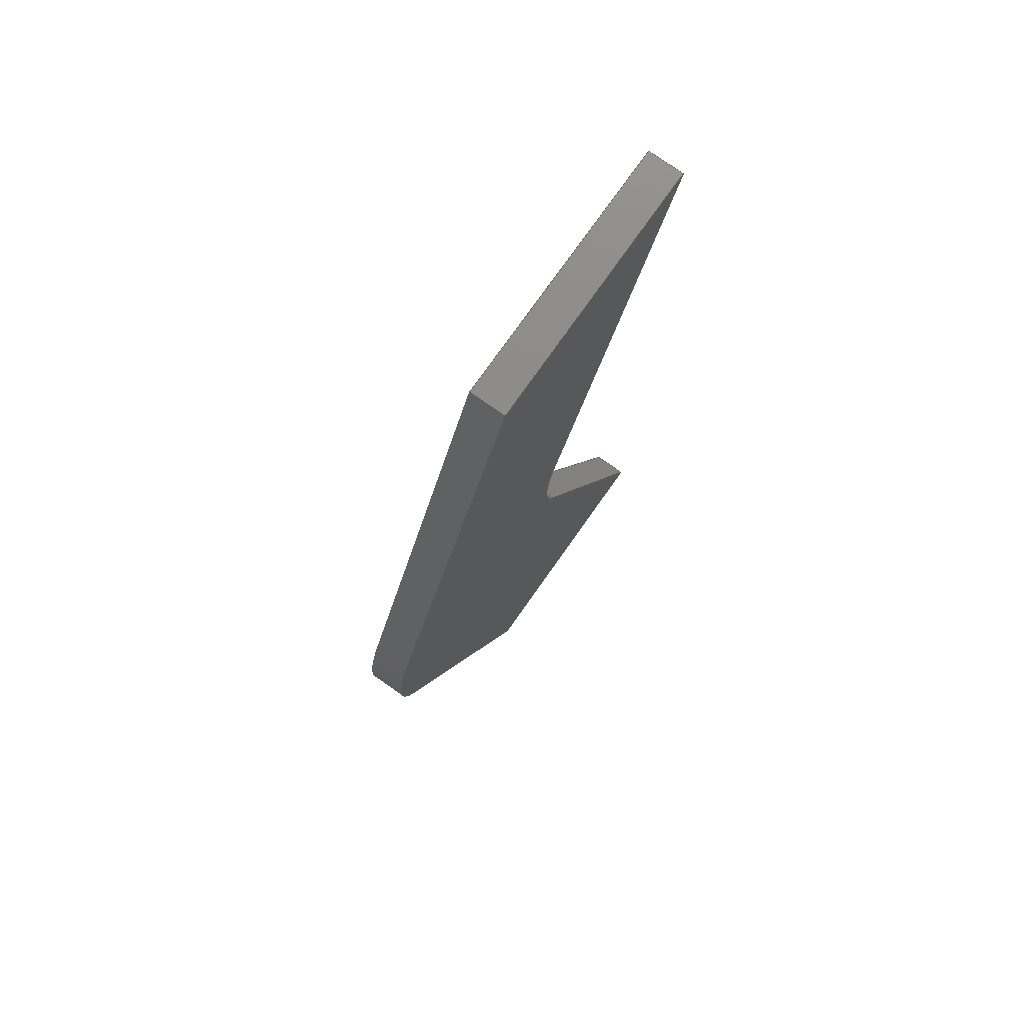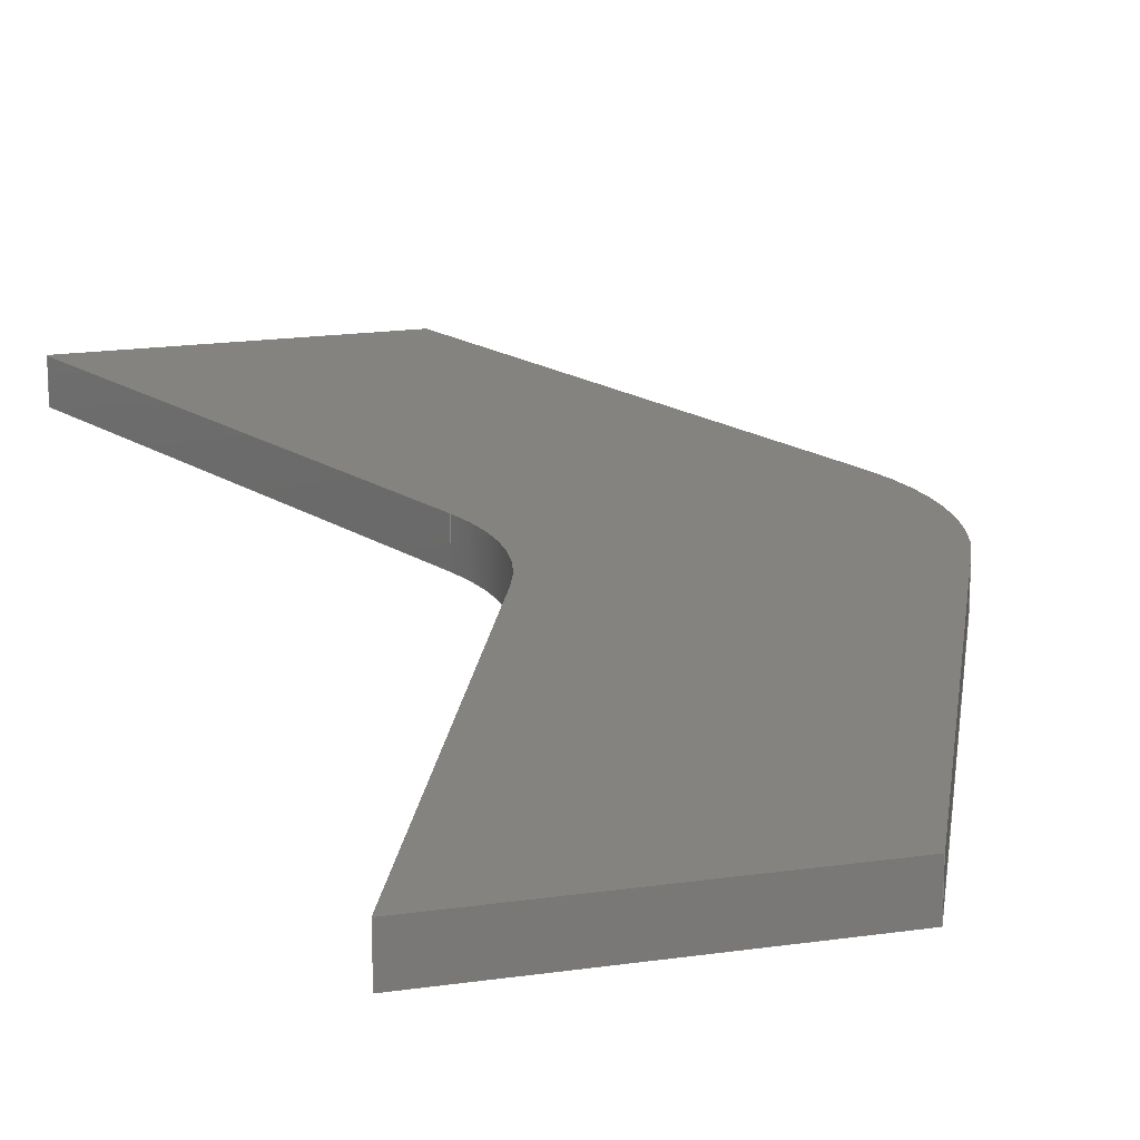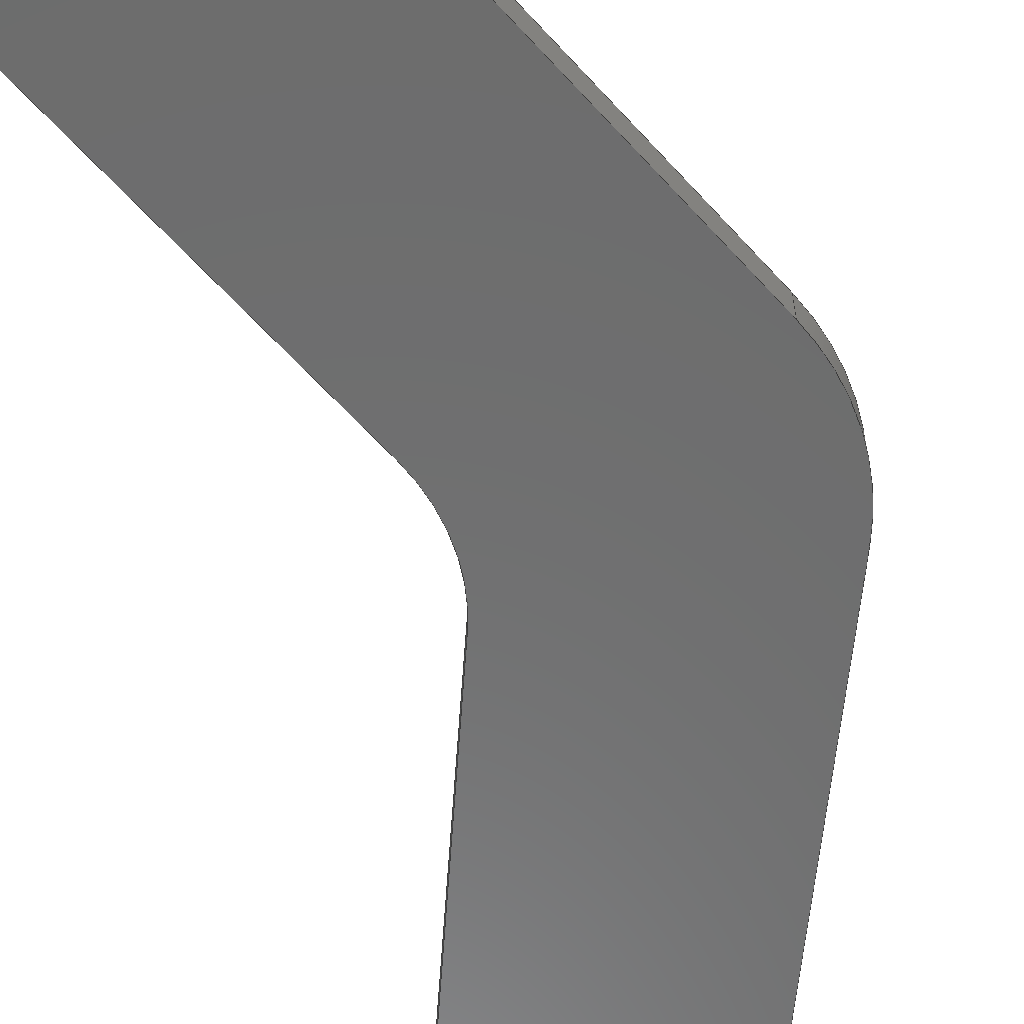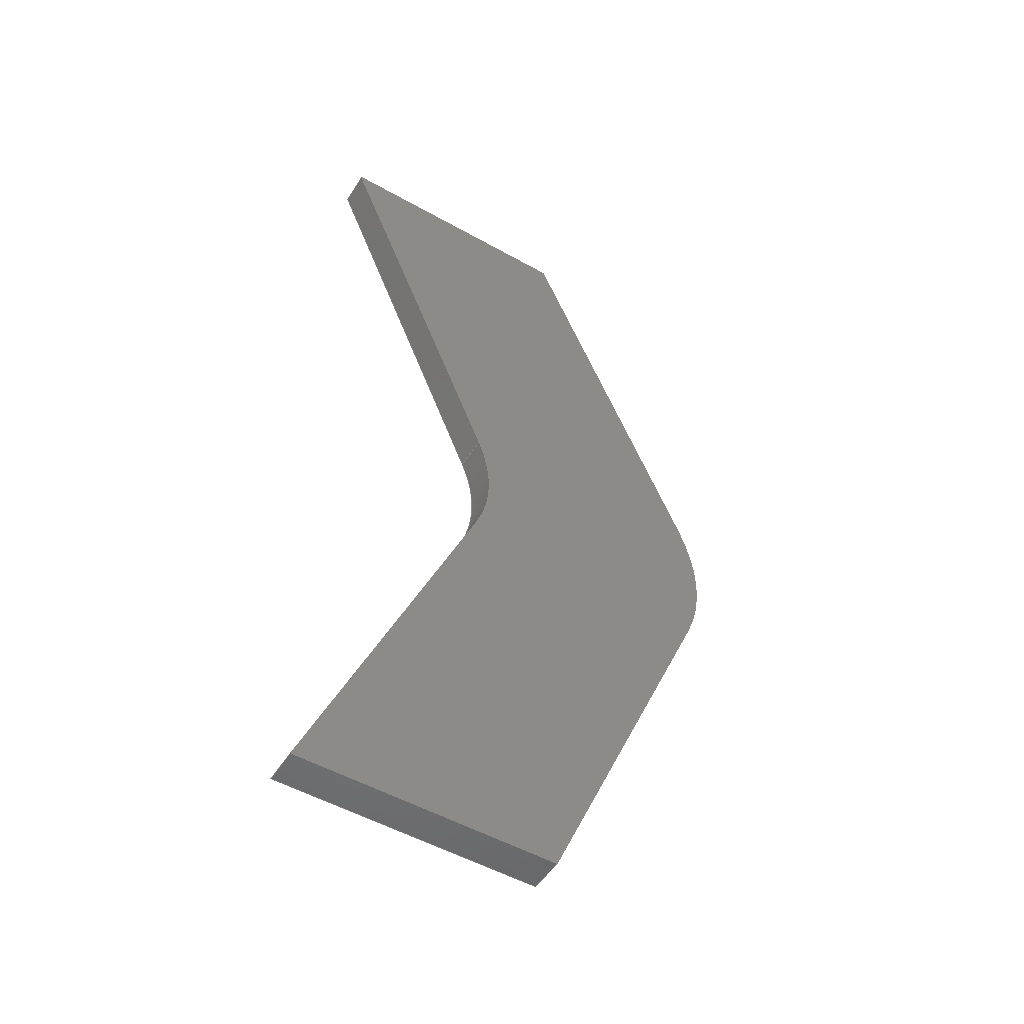
<metadata>
{"format":"step","ext":"step","renderer":"f3d","projection":"perspective","resolution":1024,"background":"white","views":[{"elev":76.2,"azim":125.2,"up":"+Y"},{"elev":18.1,"azim":-15.8,"up":"+Z"},{"elev":-59.2,"azim":18.4,"up":"+Z"},{"elev":-51.5,"azim":-31.5,"up":"+Y"}]}
</metadata>
<code>
ISO-10303-21;
DATA;
#1=SHAPE_REPRESENTATION_RELATIONSHIP('','',#186,#2);
#2=ADVANCED_BREP_SHAPE_REPRESENTATION('',(#184),#304);
#3=CIRCLE('',#190,0.036);
#4=CIRCLE('',#191,0.036);
#5=CIRCLE('',#196,0.03);
#6=CIRCLE('',#197,0.03);
#7=CYLINDRICAL_SURFACE('',#189,0.036);
#8=CYLINDRICAL_SURFACE('',#195,0.03);
#9=ORIENTED_EDGE('',*,*,#57,.T.);
#10=ORIENTED_EDGE('',*,*,#58,.F.);
#11=ORIENTED_EDGE('',*,*,#59,.F.);
#12=ORIENTED_EDGE('',*,*,#60,.T.);
#13=ORIENTED_EDGE('',*,*,#61,.T.);
#14=ORIENTED_EDGE('',*,*,#62,.F.);
#15=ORIENTED_EDGE('',*,*,#63,.F.);
#16=ORIENTED_EDGE('',*,*,#58,.T.);
#17=ORIENTED_EDGE('',*,*,#64,.F.);
#18=ORIENTED_EDGE('',*,*,#65,.F.);
#19=ORIENTED_EDGE('',*,*,#66,.T.);
#20=ORIENTED_EDGE('',*,*,#62,.T.);
#21=ORIENTED_EDGE('',*,*,#67,.T.);
#22=ORIENTED_EDGE('',*,*,#68,.F.);
#23=ORIENTED_EDGE('',*,*,#69,.F.);
#24=ORIENTED_EDGE('',*,*,#65,.T.);
#25=ORIENTED_EDGE('',*,*,#70,.T.);
#26=ORIENTED_EDGE('',*,*,#71,.F.);
#27=ORIENTED_EDGE('',*,*,#72,.F.);
#28=ORIENTED_EDGE('',*,*,#68,.T.);
#29=ORIENTED_EDGE('',*,*,#73,.F.);
#30=ORIENTED_EDGE('',*,*,#74,.F.);
#31=ORIENTED_EDGE('',*,*,#75,.T.);
#32=ORIENTED_EDGE('',*,*,#71,.T.);
#33=ORIENTED_EDGE('',*,*,#76,.F.);
#34=ORIENTED_EDGE('',*,*,#77,.F.);
#35=ORIENTED_EDGE('',*,*,#78,.T.);
#36=ORIENTED_EDGE('',*,*,#74,.T.);
#37=ORIENTED_EDGE('',*,*,#79,.F.);
#38=ORIENTED_EDGE('',*,*,#60,.F.);
#39=ORIENTED_EDGE('',*,*,#80,.T.);
#40=ORIENTED_EDGE('',*,*,#77,.T.);
#41=ORIENTED_EDGE('',*,*,#59,.T.);
#42=ORIENTED_EDGE('',*,*,#63,.T.);
#43=ORIENTED_EDGE('',*,*,#66,.F.);
#44=ORIENTED_EDGE('',*,*,#69,.T.);
#45=ORIENTED_EDGE('',*,*,#72,.T.);
#46=ORIENTED_EDGE('',*,*,#75,.F.);
#47=ORIENTED_EDGE('',*,*,#78,.F.);
#48=ORIENTED_EDGE('',*,*,#80,.F.);
#49=ORIENTED_EDGE('',*,*,#57,.F.);
#50=ORIENTED_EDGE('',*,*,#79,.T.);
#51=ORIENTED_EDGE('',*,*,#76,.T.);
#52=ORIENTED_EDGE('',*,*,#73,.T.);
#53=ORIENTED_EDGE('',*,*,#70,.F.);
#54=ORIENTED_EDGE('',*,*,#67,.F.);
#55=ORIENTED_EDGE('',*,*,#64,.T.);
#56=ORIENTED_EDGE('',*,*,#61,.F.);
#57=EDGE_CURVE('',#81,#82,#97,.T.);
#58=EDGE_CURVE('',#83,#82,#98,.T.);
#59=EDGE_CURVE('',#84,#83,#99,.T.);
#60=EDGE_CURVE('',#84,#81,#100,.T.);
#61=EDGE_CURVE('',#82,#85,#3,.T.);
#62=EDGE_CURVE('',#86,#85,#101,.T.);
#63=EDGE_CURVE('',#83,#86,#4,.T.);
#64=EDGE_CURVE('',#87,#85,#102,.T.);
#65=EDGE_CURVE('',#88,#87,#103,.T.);
#66=EDGE_CURVE('',#88,#86,#104,.T.);
#67=EDGE_CURVE('',#87,#89,#105,.T.);
#68=EDGE_CURVE('',#90,#89,#106,.T.);
#69=EDGE_CURVE('',#88,#90,#107,.T.);
#70=EDGE_CURVE('',#89,#91,#108,.T.);
#71=EDGE_CURVE('',#92,#91,#109,.T.);
#72=EDGE_CURVE('',#90,#92,#110,.T.);
#73=EDGE_CURVE('',#93,#91,#5,.T.);
#74=EDGE_CURVE('',#94,#93,#111,.T.);
#75=EDGE_CURVE('',#94,#92,#6,.T.);
#76=EDGE_CURVE('',#95,#93,#112,.T.);
#77=EDGE_CURVE('',#96,#95,#113,.T.);
#78=EDGE_CURVE('',#96,#94,#114,.T.);
#79=EDGE_CURVE('',#81,#95,#115,.T.);
#80=EDGE_CURVE('',#84,#96,#116,.T.);
#81=VERTEX_POINT('',#255);
#82=VERTEX_POINT('',#256);
#83=VERTEX_POINT('',#258);
#84=VERTEX_POINT('',#260);
#85=VERTEX_POINT('',#264);
#86=VERTEX_POINT('',#266);
#87=VERTEX_POINT('',#270);
#88=VERTEX_POINT('',#272);
#89=VERTEX_POINT('',#276);
#90=VERTEX_POINT('',#278);
#91=VERTEX_POINT('',#282);
#92=VERTEX_POINT('',#284);
#93=VERTEX_POINT('',#288);
#94=VERTEX_POINT('',#290);
#95=VERTEX_POINT('',#294);
#96=VERTEX_POINT('',#296);
#97=LINE('',#254,#117);
#98=LINE('',#257,#118);
#99=LINE('',#259,#119);
#100=LINE('',#261,#120);
#101=LINE('',#265,#121);
#102=LINE('',#269,#122);
#103=LINE('',#271,#123);
#104=LINE('',#273,#124);
#105=LINE('',#275,#125);
#106=LINE('',#277,#126);
#107=LINE('',#279,#127);
#108=LINE('',#281,#128);
#109=LINE('',#283,#129);
#110=LINE('',#285,#130);
#111=LINE('',#289,#131);
#112=LINE('',#293,#132);
#113=LINE('',#295,#133);
#114=LINE('',#297,#134);
#115=LINE('',#299,#135);
#116=LINE('',#300,#136);
#117=VECTOR('',#206,1);
#118=VECTOR('',#207,1);
#119=VECTOR('',#208,1);
#120=VECTOR('',#209,1);
#121=VECTOR('',#214,1);
#122=VECTOR('',#219,1);
#123=VECTOR('',#220,1);
#124=VECTOR('',#221,1);
#125=VECTOR('',#224,1);
#126=VECTOR('',#225,1);
#127=VECTOR('',#226,1);
#128=VECTOR('',#229,1);
#129=VECTOR('',#230,1);
#130=VECTOR('',#231,1);
#131=VECTOR('',#236,1);
#132=VECTOR('',#241,1);
#133=VECTOR('',#242,1);
#134=VECTOR('',#243,1);
#135=VECTOR('',#246,1);
#136=VECTOR('',#247,1);
#137=EDGE_LOOP('',(#9,#10,#11,#12));
#138=EDGE_LOOP('',(#13,#14,#15,#16));
#139=EDGE_LOOP('',(#17,#18,#19,#20));
#140=EDGE_LOOP('',(#21,#22,#23,#24));
#141=EDGE_LOOP('',(#25,#26,#27,#28));
#142=EDGE_LOOP('',(#29,#30,#31,#32));
#143=EDGE_LOOP('',(#33,#34,#35,#36));
#144=EDGE_LOOP('',(#37,#38,#39,#40));
#145=EDGE_LOOP('',(#41,#42,#43,#44,#45,#46,#47,#48));
#146=EDGE_LOOP('',(#49,#50,#51,#52,#53,#54,#55,#56));
#147=FACE_BOUND('',#137,.T.);
#148=FACE_BOUND('',#138,.T.);
#149=FACE_BOUND('',#139,.T.);
#150=FACE_BOUND('',#140,.T.);
#151=FACE_BOUND('',#141,.T.);
#152=FACE_BOUND('',#142,.T.);
#153=FACE_BOUND('',#143,.T.);
#154=FACE_BOUND('',#144,.T.);
#155=FACE_BOUND('',#145,.T.);
#156=FACE_BOUND('',#146,.T.);
#157=PLANE('',#188);
#158=PLANE('',#192);
#159=PLANE('',#193);
#160=PLANE('',#194);
#161=PLANE('',#198);
#162=PLANE('',#199);
#163=PLANE('',#200);
#164=PLANE('',#201);
#165=ADVANCED_FACE('',(#147),#157,.F.);
#166=ADVANCED_FACE('',(#148),#7,.T.);
#167=ADVANCED_FACE('',(#149),#158,.T.);
#168=ADVANCED_FACE('',(#150),#159,.F.);
#169=ADVANCED_FACE('',(#151),#160,.F.);
#170=ADVANCED_FACE('',(#152),#8,.F.);
#171=ADVANCED_FACE('',(#153),#161,.T.);
#172=ADVANCED_FACE('',(#154),#162,.T.);
#173=ADVANCED_FACE('',(#155),#163,.T.);
#174=ADVANCED_FACE('',(#156),#164,.F.);
#175=CLOSED_SHELL('',(#165,#166,#167,#168,#169,#170,#171,#172,#173,#174));
#176=STYLED_ITEM('',(#177),#184);
#177=PRESENTATION_STYLE_ASSIGNMENT((#178));
#178=SURFACE_STYLE_USAGE(.BOTH.,#179);
#179=SURFACE_SIDE_STYLE('',(#180));
#180=SURFACE_STYLE_FILL_AREA(#181);
#181=FILL_AREA_STYLE('',(#182));
#182=FILL_AREA_STYLE_COLOUR('',#183);
#183=COLOUR_RGB('',0.6471,0.6471,0.6471);
#184=MANIFOLD_SOLID_BREP('Part 2',#175);
#185=SHAPE_DEFINITION_REPRESENTATION(#309,#186);
#186=SHAPE_REPRESENTATION('Part 2',(#187),#304);
#187=AXIS2_PLACEMENT_3D('',#252,#202,#203);
#188=AXIS2_PLACEMENT_3D('',#253,#204,#205);
#189=AXIS2_PLACEMENT_3D('',#262,#210,#211);
#190=AXIS2_PLACEMENT_3D('',#263,#212,#213);
#191=AXIS2_PLACEMENT_3D('',#267,#215,#216);
#192=AXIS2_PLACEMENT_3D('',#268,#217,#218);
#193=AXIS2_PLACEMENT_3D('',#274,#222,#223);
#194=AXIS2_PLACEMENT_3D('',#280,#227,#228);
#195=AXIS2_PLACEMENT_3D('',#286,#232,#233);
#196=AXIS2_PLACEMENT_3D('',#287,#234,#235);
#197=AXIS2_PLACEMENT_3D('',#291,#237,#238);
#198=AXIS2_PLACEMENT_3D('',#292,#239,#240);
#199=AXIS2_PLACEMENT_3D('',#298,#244,#245);
#200=AXIS2_PLACEMENT_3D('',#301,#248,#249);
#201=AXIS2_PLACEMENT_3D('',#302,#250,#251);
#202=DIRECTION('',(0,0,1));
#203=DIRECTION('',(1,0,0));
#204=DIRECTION('',(-0.9189,0.3945,0));
#205=DIRECTION('',(-0.3945,-0.9189,0));
#206=DIRECTION('',(0.3945,0.9189,0));
#207=DIRECTION('',(0,0,-1));
#208=DIRECTION('',(0.3945,0.9189,0));
#209=DIRECTION('',(0,0,-1));
#210=DIRECTION('',(0,0,-1));
#211=DIRECTION('',(-1,0,0));
#212=DIRECTION('',(0,0,1));
#213=DIRECTION('',(1,0,0));
#214=DIRECTION('',(0,0,-1));
#215=DIRECTION('',(0,0,1));
#216=DIRECTION('',(1,0,0));
#217=DIRECTION('',(0.9189,0.3945,0));
#218=DIRECTION('',(-0.3945,0.9189,0));
#219=DIRECTION('',(0.3945,-0.9189,0));
#220=DIRECTION('',(0,0,-1));
#221=DIRECTION('',(0.3945,-0.9189,0));
#222=DIRECTION('',(0,-1,0));
#223=DIRECTION('',(0,0,-1));
#224=DIRECTION('',(-1,0,0));
#225=DIRECTION('',(0,0,-1));
#226=DIRECTION('',(-1,0,0));
#227=DIRECTION('',(0.9243,0.3817,0));
#228=DIRECTION('',(-0.3817,0.9243,0));
#229=DIRECTION('',(0.3817,-0.9243,0));
#230=DIRECTION('',(0,0,-1));
#231=DIRECTION('',(0.3817,-0.9243,0));
#232=DIRECTION('',(0,0,-1));
#233=DIRECTION('',(-1,0,0));
#234=DIRECTION('',(0,0,1));
#235=DIRECTION('',(1,0,0));
#236=DIRECTION('',(0,0,-1));
#237=DIRECTION('',(0,0,1));
#238=DIRECTION('',(1,0,0));
#239=DIRECTION('',(-0.9243,0.3817,0));
#240=DIRECTION('',(-0.3817,-0.9243,0));
#241=DIRECTION('',(0.3817,0.9243,0));
#242=DIRECTION('',(0,0,-1));
#243=DIRECTION('',(0.3817,0.9243,0));
#244=DIRECTION('',(0,-1,0));
#245=DIRECTION('',(0,0,-1));
#246=DIRECTION('',(-1,0,0));
#247=DIRECTION('',(-1,0,0));
#248=DIRECTION('',(0,0,1));
#249=DIRECTION('',(1,0,0));
#250=DIRECTION('',(0,0,1));
#251=DIRECTION('',(1,0,0));
#252=CARTESIAN_POINT('',(0,0,0));
#253=CARTESIAN_POINT('',(0.01848,-0.0482,0.012));
#254=CARTESIAN_POINT('',(0.01848,-0.0482,0.006));
#255=CARTESIAN_POINT('',(0.003888,-0.0822,0.006));
#256=CARTESIAN_POINT('',(0.03308,-0.0142,0.006));
#257=CARTESIAN_POINT('',(0.03308,-0.0142,0.012));
#258=CARTESIAN_POINT('',(0.03308,-0.0142,0.012));
#259=CARTESIAN_POINT('',(0.01848,-0.0482,0.012));
#260=CARTESIAN_POINT('',(0.003888,-0.0822,0.012));
#261=CARTESIAN_POINT('',(0.003888,-0.0822,0.012));
#262=CARTESIAN_POINT('',(5.898e-17,3.469e-18,0.012));
#263=CARTESIAN_POINT('',(5.898e-17,3.469e-18,0.006));
#264=CARTESIAN_POINT('',(0.03308,0.0142,0.006));
#265=CARTESIAN_POINT('',(0.03308,0.0142,0.012));
#266=CARTESIAN_POINT('',(0.03308,0.0142,0.012));
#267=CARTESIAN_POINT('',(5.898e-17,3.469e-18,0.012));
#268=CARTESIAN_POINT('',(0.01848,0.0482,0.012));
#269=CARTESIAN_POINT('',(0.01848,0.0482,0.006));
#270=CARTESIAN_POINT('',(0.003888,0.0822,0.006));
#271=CARTESIAN_POINT('',(0.003888,0.0822,0.012));
#272=CARTESIAN_POINT('',(0.003888,0.0822,0.012));
#273=CARTESIAN_POINT('',(0.01848,0.0482,0.012));
#274=CARTESIAN_POINT('',(-0.01811,0.0822,0.012));
#275=CARTESIAN_POINT('',(-0.01811,0.0822,0.006));
#276=CARTESIAN_POINT('',(-0.04011,0.0822,0.006));
#277=CARTESIAN_POINT('',(-0.04011,0.0822,0.012));
#278=CARTESIAN_POINT('',(-0.04011,0.0822,0.012));
#279=CARTESIAN_POINT('',(-0.01811,0.0822,0.012));
#280=CARTESIAN_POINT('',(-0.0255,0.04683,0.012));
#281=CARTESIAN_POINT('',(-0.0255,0.04683,0.006));
#282=CARTESIAN_POINT('',(-0.0109,0.01145,0.006));
#283=CARTESIAN_POINT('',(-0.0109,0.01145,0.012));
#284=CARTESIAN_POINT('',(-0.0109,0.01145,0.012));
#285=CARTESIAN_POINT('',(-0.0255,0.04683,0.012));
#286=CARTESIAN_POINT('',(-0.03863,2.602e-18,0.012));
#287=CARTESIAN_POINT('',(-0.03863,2.602e-18,0.006));
#288=CARTESIAN_POINT('',(-0.0109,-0.01145,0.006));
#289=CARTESIAN_POINT('',(-0.0109,-0.01145,0.012));
#290=CARTESIAN_POINT('',(-0.0109,-0.01145,0.012));
#291=CARTESIAN_POINT('',(-0.03863,2.602e-18,0.012));
#292=CARTESIAN_POINT('',(-0.0255,-0.04683,0.012));
#293=CARTESIAN_POINT('',(-0.0255,-0.04683,0.006));
#294=CARTESIAN_POINT('',(-0.04011,-0.0822,0.006));
#295=CARTESIAN_POINT('',(-0.04011,-0.0822,0.012));
#296=CARTESIAN_POINT('',(-0.04011,-0.0822,0.012));
#297=CARTESIAN_POINT('',(-0.0255,-0.04683,0.012));
#298=CARTESIAN_POINT('',(-0.01811,-0.0822,0.012));
#299=CARTESIAN_POINT('',(-0.01811,-0.0822,0.006));
#300=CARTESIAN_POINT('',(-0.01811,-0.0822,0.012));
#301=CARTESIAN_POINT('',(0,0,0.012));
#302=CARTESIAN_POINT('',(0,0,0.006));
#303=MECHANICAL_DESIGN_GEOMETRIC_PRESENTATION_REPRESENTATION('',(#176),
#304);
#304=(
GEOMETRIC_REPRESENTATION_CONTEXT(3)
GLOBAL_UNCERTAINTY_ASSIGNED_CONTEXT((#305))
GLOBAL_UNIT_ASSIGNED_CONTEXT((#308,#307,#306))
REPRESENTATION_CONTEXT('Part 2','TOP_LEVEL_ASSEMBLY_PART')
);
#305=UNCERTAINTY_MEASURE_WITH_UNIT(LENGTH_MEASURE(5e-06),#308,
'DISTANCE_ACCURACY_VALUE','Maximum Tolerance applied to model');
#306=(
NAMED_UNIT(*)
SI_UNIT($,.STERADIAN.)
SOLID_ANGLE_UNIT()
);
#307=(
NAMED_UNIT(*)
PLANE_ANGLE_UNIT()
SI_UNIT($,.RADIAN.)
);
#308=(
LENGTH_UNIT()
NAMED_UNIT(*)
SI_UNIT($,.METRE.)
);
#309=PRODUCT_DEFINITION_SHAPE('','',#310);
#310=PRODUCT_DEFINITION('','',#312,#311);
#311=PRODUCT_DEFINITION_CONTEXT('',#318,'design');
#312=PRODUCT_DEFINITION_FORMATION_WITH_SPECIFIED_SOURCE('','',#314,
 .NOT_KNOWN.);
#313=PRODUCT_RELATED_PRODUCT_CATEGORY('','',(#314));
#314=PRODUCT('Part 2','Part 2','Part 2',(#316));
#315=PRODUCT_CATEGORY('','');
#316=PRODUCT_CONTEXT('',#318,'mechanical');
#317=APPLICATION_PROTOCOL_DEFINITION('international standard',
'ap242_managed_model_based_3d_engineering',2011,#318);
#318=APPLICATION_CONTEXT('managed model based 3d engineering');
ENDSEC;
END-ISO-10303-21;

</code>
